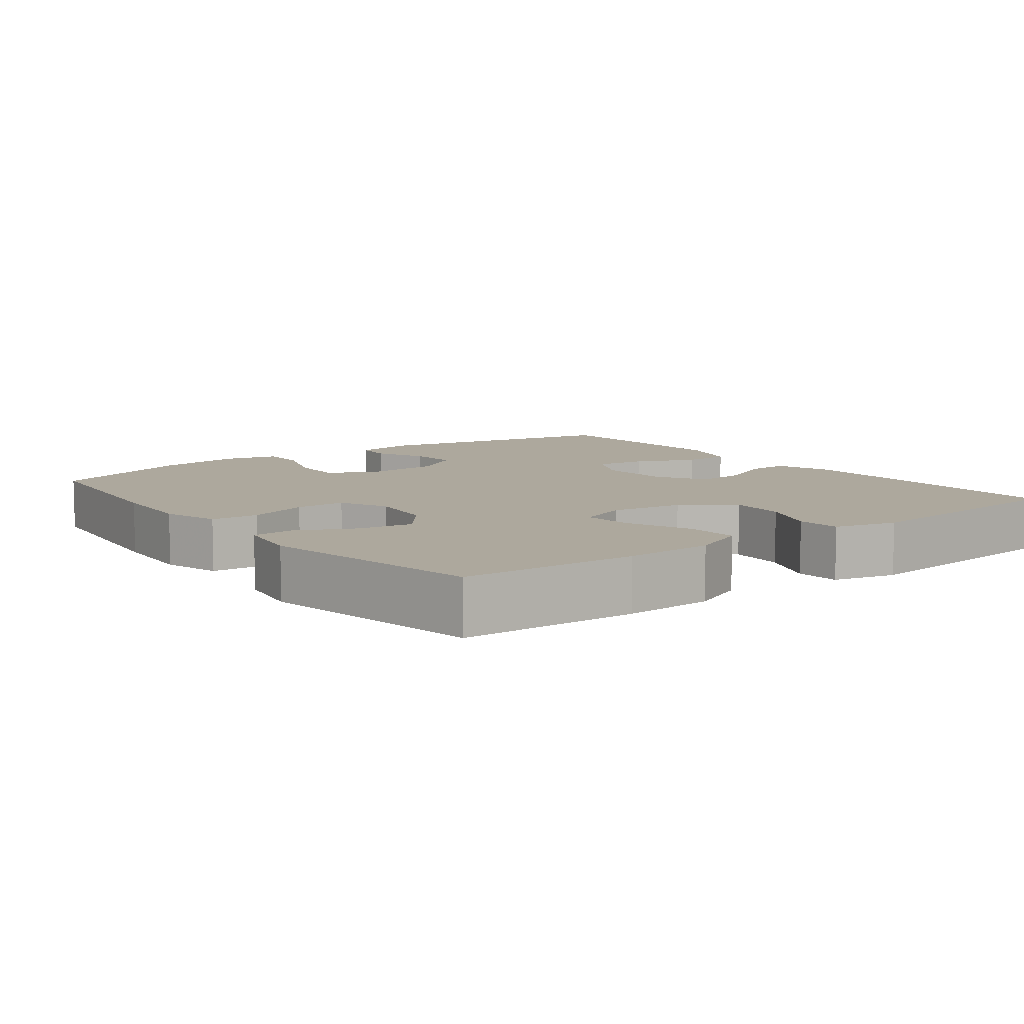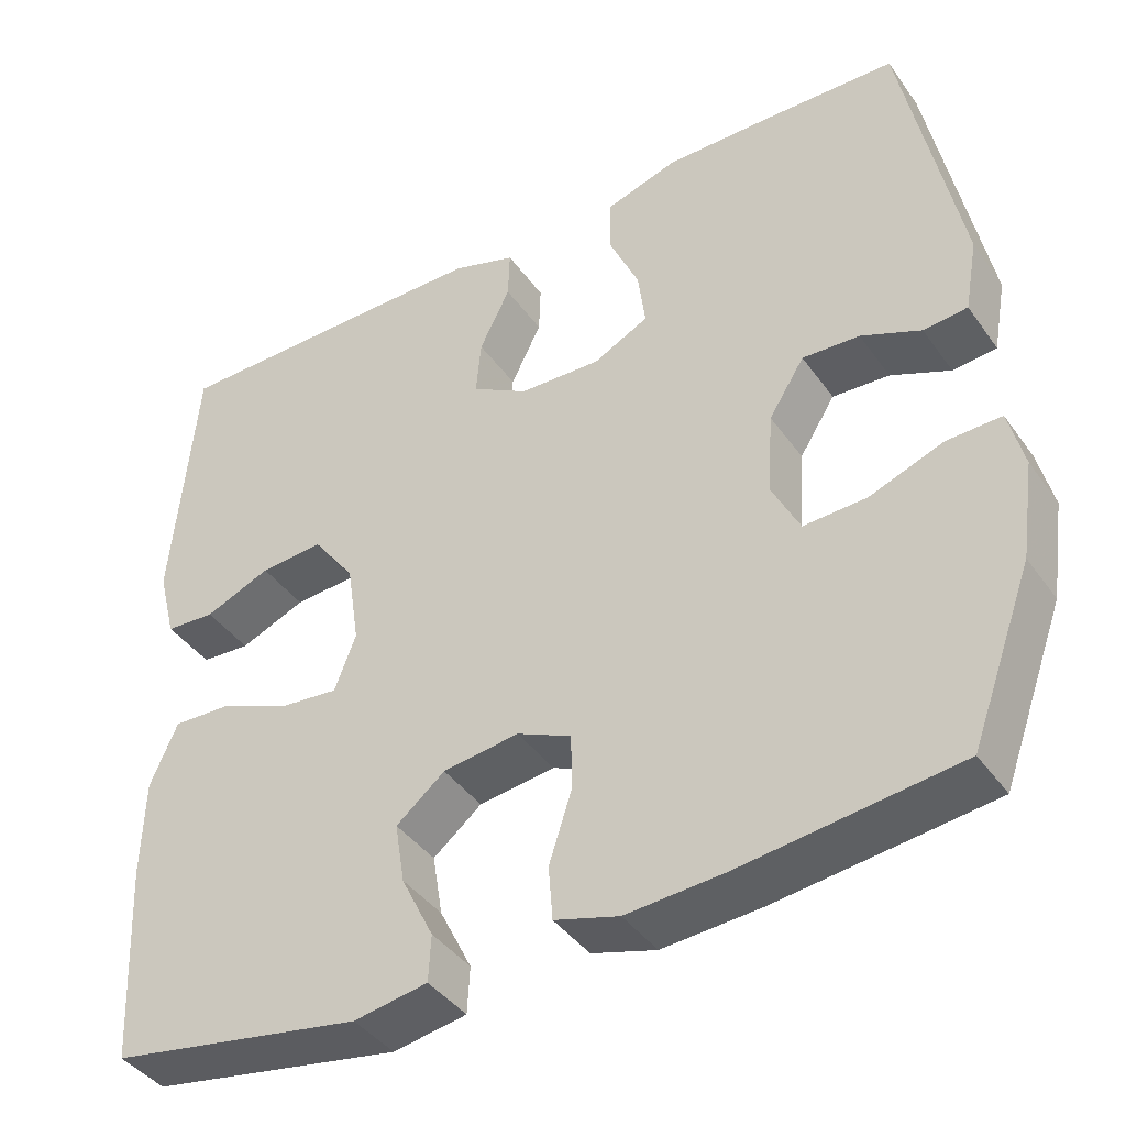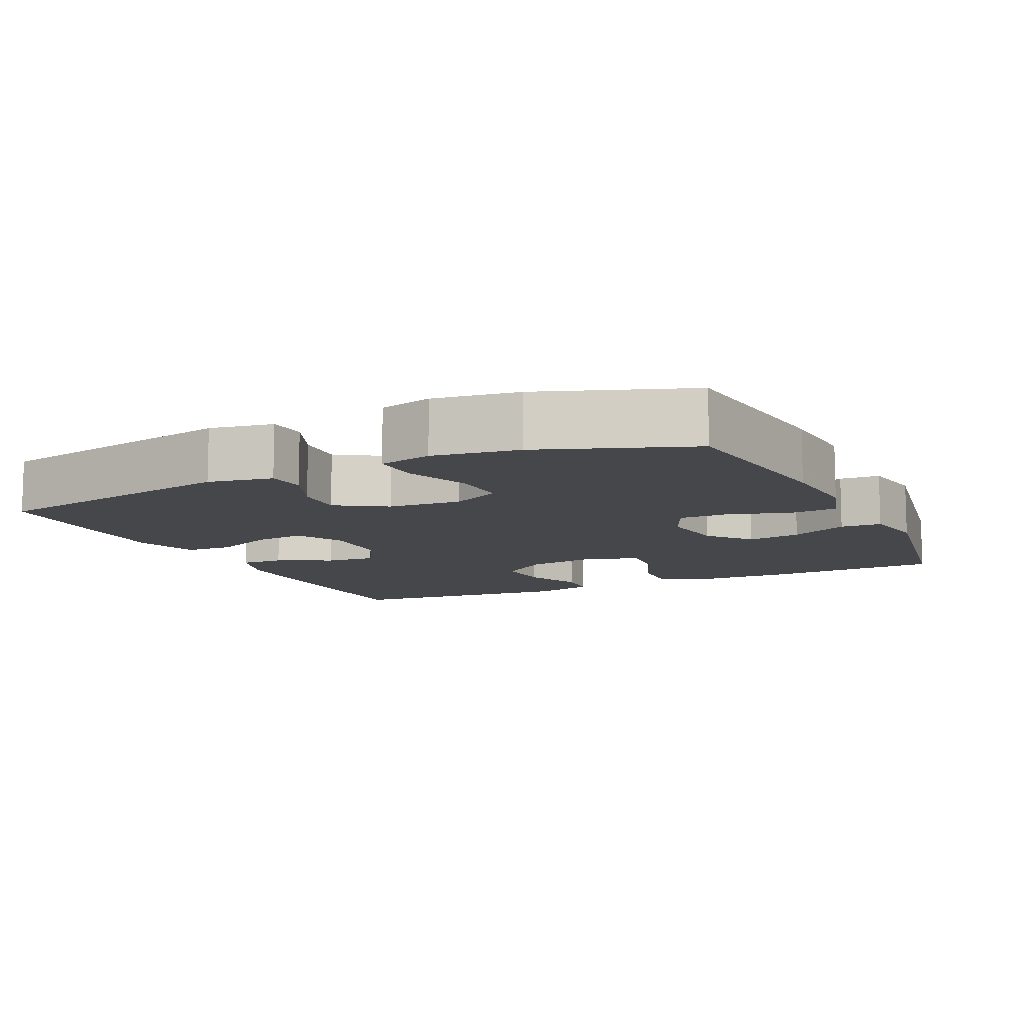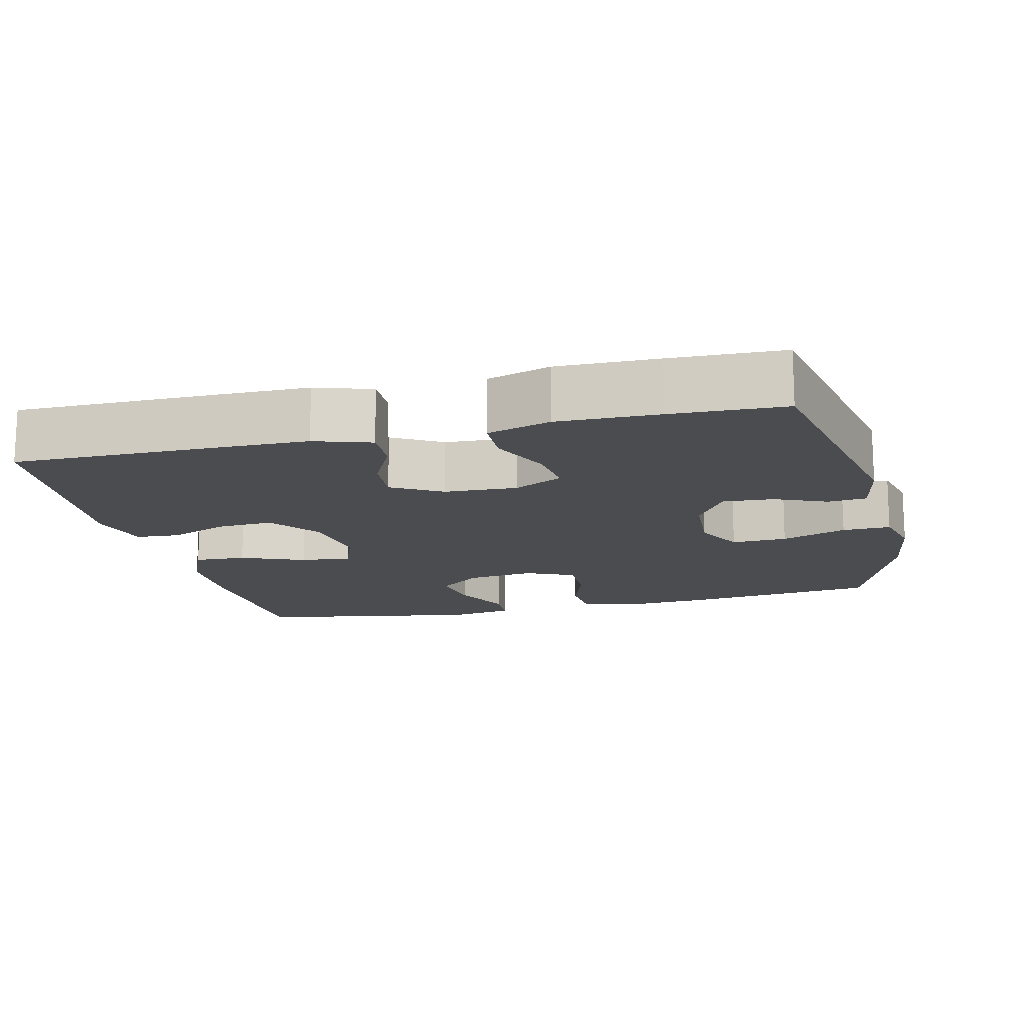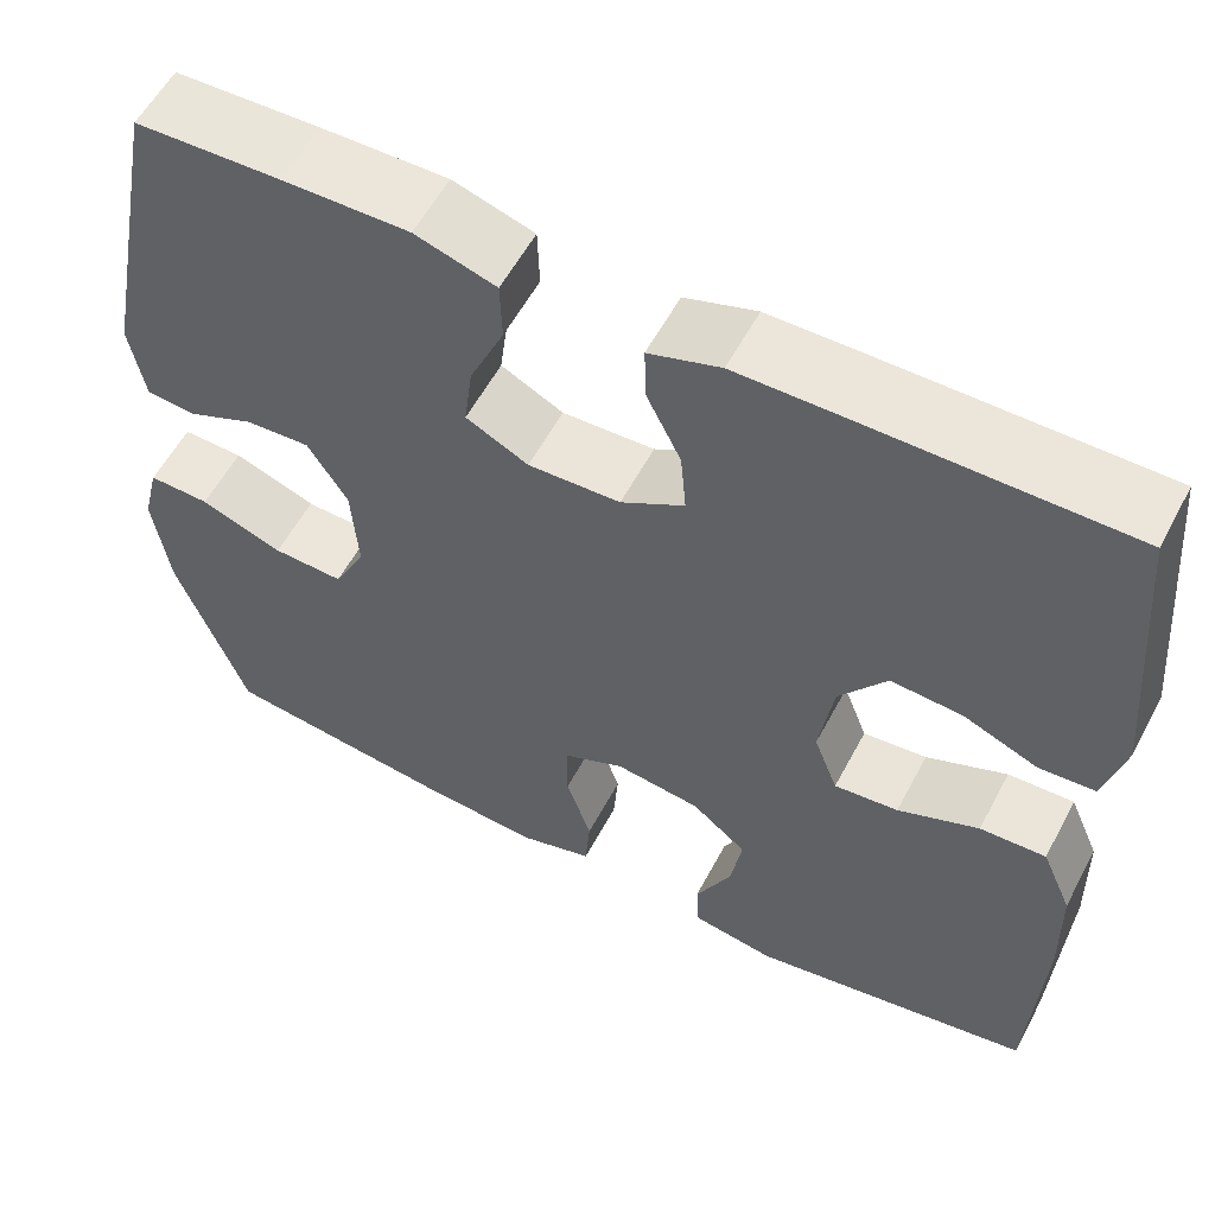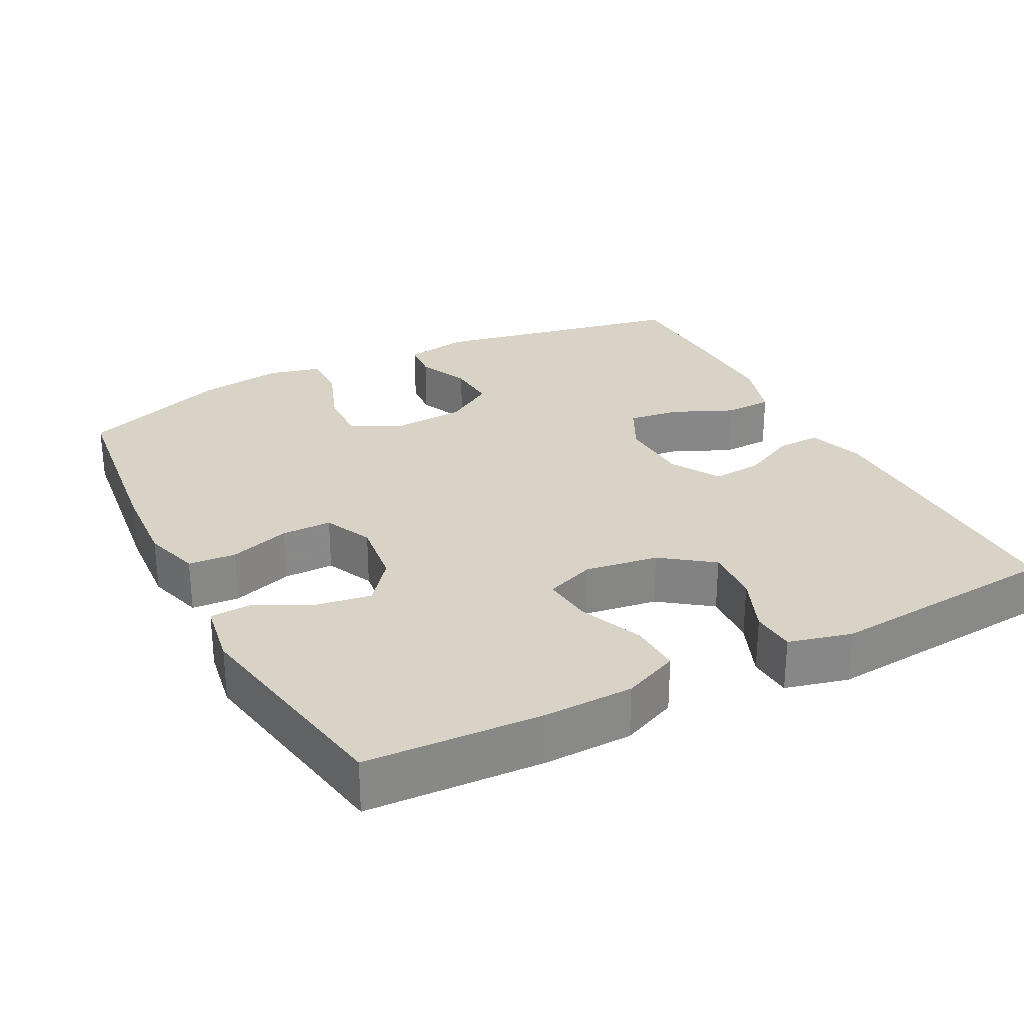
<metadata>
{"format":"obj","ext":"obj","renderer":"f3d","projection":"perspective","resolution":1024,"background":"white","views":[{"elev":8.7,"azim":-127.4,"up":"+Y"},{"elev":-41.1,"azim":32.2,"up":"+Z"},{"elev":-10.2,"azim":115.4,"up":"+Y"},{"elev":-14.8,"azim":13.6,"up":"+Y"},{"elev":57.2,"azim":-152.2,"up":"+Z"},{"elev":27.8,"azim":-117.4,"up":"+Y"}]}
</metadata>
<code>
v -0.5 0.07 -0.5
v -0.512 0.07 -0.259
v -0.509 0.07 -0.138
v -0.476 0.07 -0.062
v -0.405 0.07 -0.065
v -0.318 0.07 -0.101
v -0.249 0.07 -0.108
v -0.223 0.07 -0.04
v -0.238 0.07 0.06
v -0.289 0.07 0.129
v -0.366 0.07 0.124
v -0.446 0.07 0.091
v -0.506 0.07 0.095
v -0.528 0.07 0.181
v -0.5 0.07 0.5
v -0.222 0.07 0.5
v -0.1 0.07 0.499
v -0.023 0.07 0.474
v -0.025 0.07 0.414
v -0.062 0.07 0.339
v -0.068 0.07 0.271
v 0 0.07 0.231
v 0.099 0.07 0.227
v 0.166 0.07 0.261
v 0.157 0.07 0.331
v 0.12 0.07 0.414
v 0.122 0.07 0.48
v 0.209 0.07 0.507
v 0.345 0.07 0.505
v 0.5 0.07 0.5
v 0.569 0.07 0.15
v 0.553 0.07 0.062
v 0.5 0.07 0.057
v 0.428 0.07 0.088
v 0.359 0.07 0.092
v 0.316 0.07 0.024
v 0.309 0.07 -0.076
v 0.343 0.07 -0.144
v 0.419 0.07 -0.141
v 0.508 0.07 -0.108
v 0.574 0.07 -0.106
v 0.592 0.07 -0.179
v 0.575 0.07 -0.296
v 0.5 0.07 -0.5
v 0.239 0.07 -0.532
v 0.12 0.07 -0.54
v 0.042 0.07 -0.517
v 0.037 0.07 -0.452
v 0.064 0.07 -0.369
v 0.064 0.07 -0.3
v -0.002 0.07 -0.27
v -0.094 0.07 -0.282
v -0.153 0.07 -0.33
v -0.141 0.07 -0.404
v -0.102 0.07 -0.483
v -0.105 0.07 -0.539
v -0.194 0.07 -0.554
v -0.5 0 -0.5
v -0.512 0 -0.259
v -0.509 0 -0.138
v -0.476 0 -0.062
v -0.405 0 -0.065
v -0.318 0 -0.101
v -0.249 0 -0.108
v -0.223 0 -0.04
v -0.238 0 0.06
v -0.289 0 0.129
v -0.366 0 0.124
v -0.446 0 0.091
v -0.506 0 0.095
v -0.528 0 0.181
v -0.5 0 0.5
v -0.222 0 0.5
v -0.1 0 0.499
v -0.023 0 0.474
v -0.025 0 0.414
v -0.062 0 0.339
v -0.068 0 0.271
v 0 0 0.231
v 0.099 0 0.227
v 0.166 0 0.261
v 0.157 0 0.331
v 0.12 0 0.414
v 0.122 0 0.48
v 0.209 0 0.507
v 0.345 0 0.505
v 0.5 0 0.5
v 0.569 0 0.15
v 0.553 0 0.062
v 0.5 0 0.057
v 0.428 0 0.088
v 0.359 0 0.092
v 0.316 0 0.024
v 0.309 0 -0.076
v 0.343 0 -0.144
v 0.419 0 -0.141
v 0.508 0 -0.108
v 0.574 0 -0.106
v 0.592 0 -0.179
v 0.575 0 -0.296
v 0.5 0 -0.5
v 0.239 0 -0.532
v 0.12 0 -0.54
v 0.042 0 -0.517
v 0.037 0 -0.452
v 0.064 0 -0.369
v 0.064 0 -0.3
v -0.002 0 -0.27
v -0.094 0 -0.282
v -0.153 0 -0.33
v -0.141 0 -0.404
v -0.102 0 -0.483
v -0.105 0 -0.539
v -0.194 0 -0.554
f 54 55 56 57
f 53 54 57 1
f 52 53 1 2
f 51 52 2 3
f 46 47 48 49
f 46 49 50
f 45 46 50
f 44 45 50
f 43 44 50
f 42 43 50 51
f 39 40 41 42
f 38 39 42 51
f 31 32 33 34
f 31 34 35
f 30 31 35
f 29 30 35 36
f 25 26 27 28
f 24 25 28 29
f 17 18 19 20
f 17 20 21
f 16 17 21
f 15 16 21
f 14 15 21 22
f 11 12 13 14
f 10 11 14 22
f 3 4 5 6
f 3 6 7
f 37 38 51 3
f 24 29 36 37
f 23 24 37
f 9 10 22 23
f 8 9 23 37
f 7 8 37
f 3 7 37
f 114 113 112 111
f 58 114 111 110
f 59 58 110 109
f 60 59 109 108
f 106 105 104 103
f 107 106 103
f 107 103 102
f 107 102 101
f 107 101 100
f 108 107 100 99
f 99 98 97 96
f 108 99 96 95
f 91 90 89 88
f 92 91 88
f 92 88 87
f 93 92 87 86
f 85 84 83 82
f 86 85 82 81
f 77 76 75 74
f 78 77 74
f 78 74 73
f 78 73 72
f 79 78 72 71
f 71 70 69 68
f 79 71 68 67
f 63 62 61 60
f 64 63 60
f 60 108 95 94
f 94 93 86 81
f 94 81 80
f 80 79 67 66
f 94 80 66 65
f 94 65 64
f 94 64 60
f 1 58 59 2
f 2 59 60 3
f 3 60 61 4
f 4 61 62 5
f 5 62 63 6
f 6 63 64 7
f 7 64 65 8
f 8 65 66 9
f 9 66 67 10
f 10 67 68 11
f 11 68 69 12
f 12 69 70 13
f 13 70 71 14
f 14 71 72 15
f 15 72 73 16
f 16 73 74 17
f 17 74 75 18
f 18 75 76 19
f 19 76 77 20
f 20 77 78 21
f 21 78 79 22
f 22 79 80 23
f 23 80 81 24
f 24 81 82 25
f 25 82 83 26
f 26 83 84 27
f 27 84 85 28
f 28 85 86 29
f 29 86 87 30
f 30 87 88 31
f 31 88 89 32
f 32 89 90 33
f 33 90 91 34
f 34 91 92 35
f 35 92 93 36
f 36 93 94 37
f 37 94 95 38
f 38 95 96 39
f 39 96 97 40
f 40 97 98 41
f 41 98 99 42
f 42 99 100 43
f 43 100 101 44
f 44 101 102 45
f 45 102 103 46
f 46 103 104 47
f 47 104 105 48
f 48 105 106 49
f 49 106 107 50
f 50 107 108 51
f 51 108 109 52
f 52 109 110 53
f 53 110 111 54
f 54 111 112 55
f 55 112 113 56
f 56 113 114 57
f 57 114 58 1

</code>
